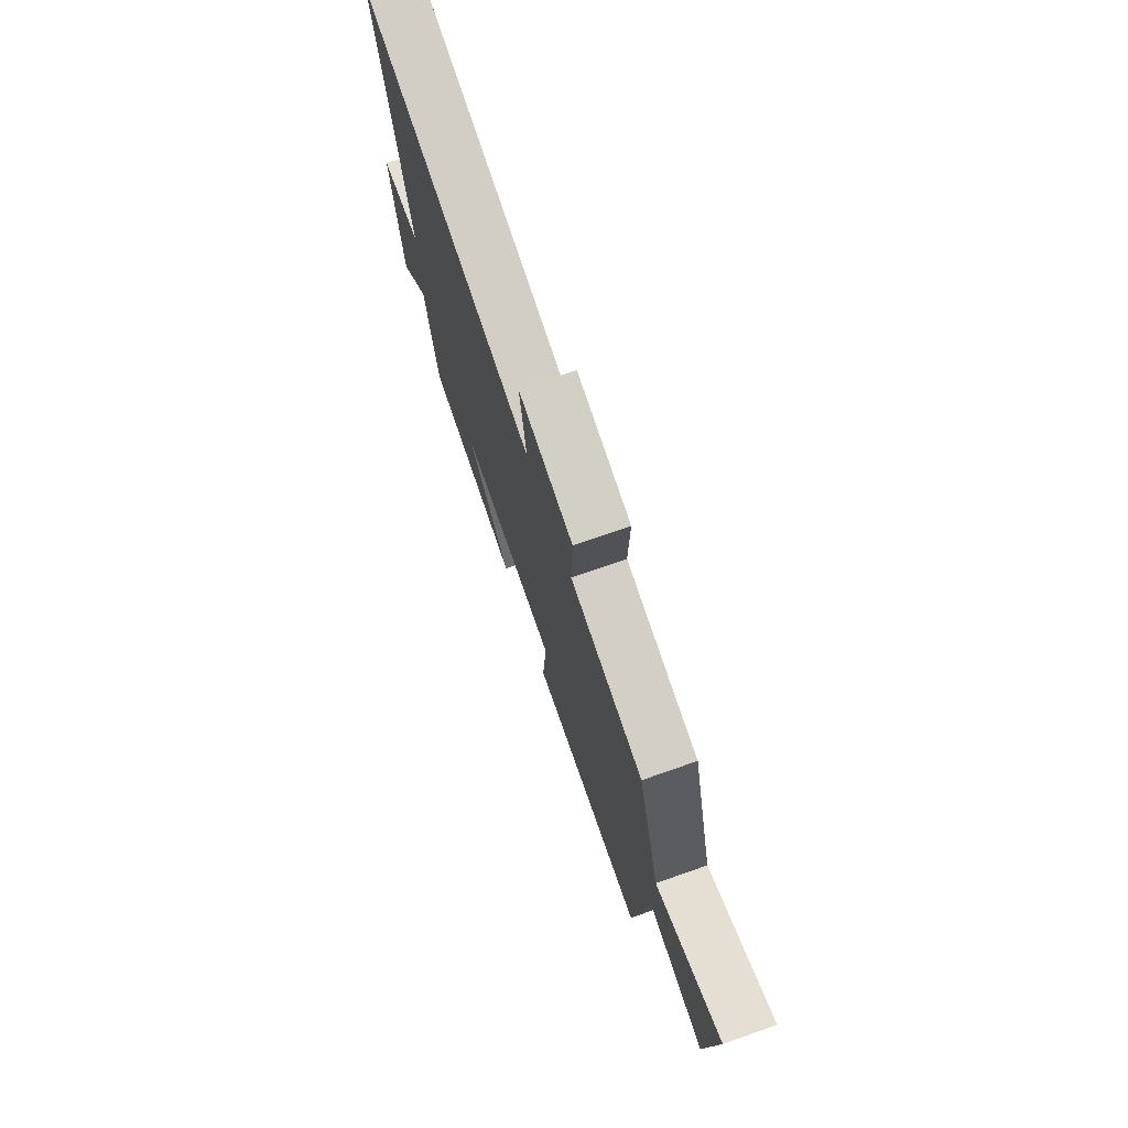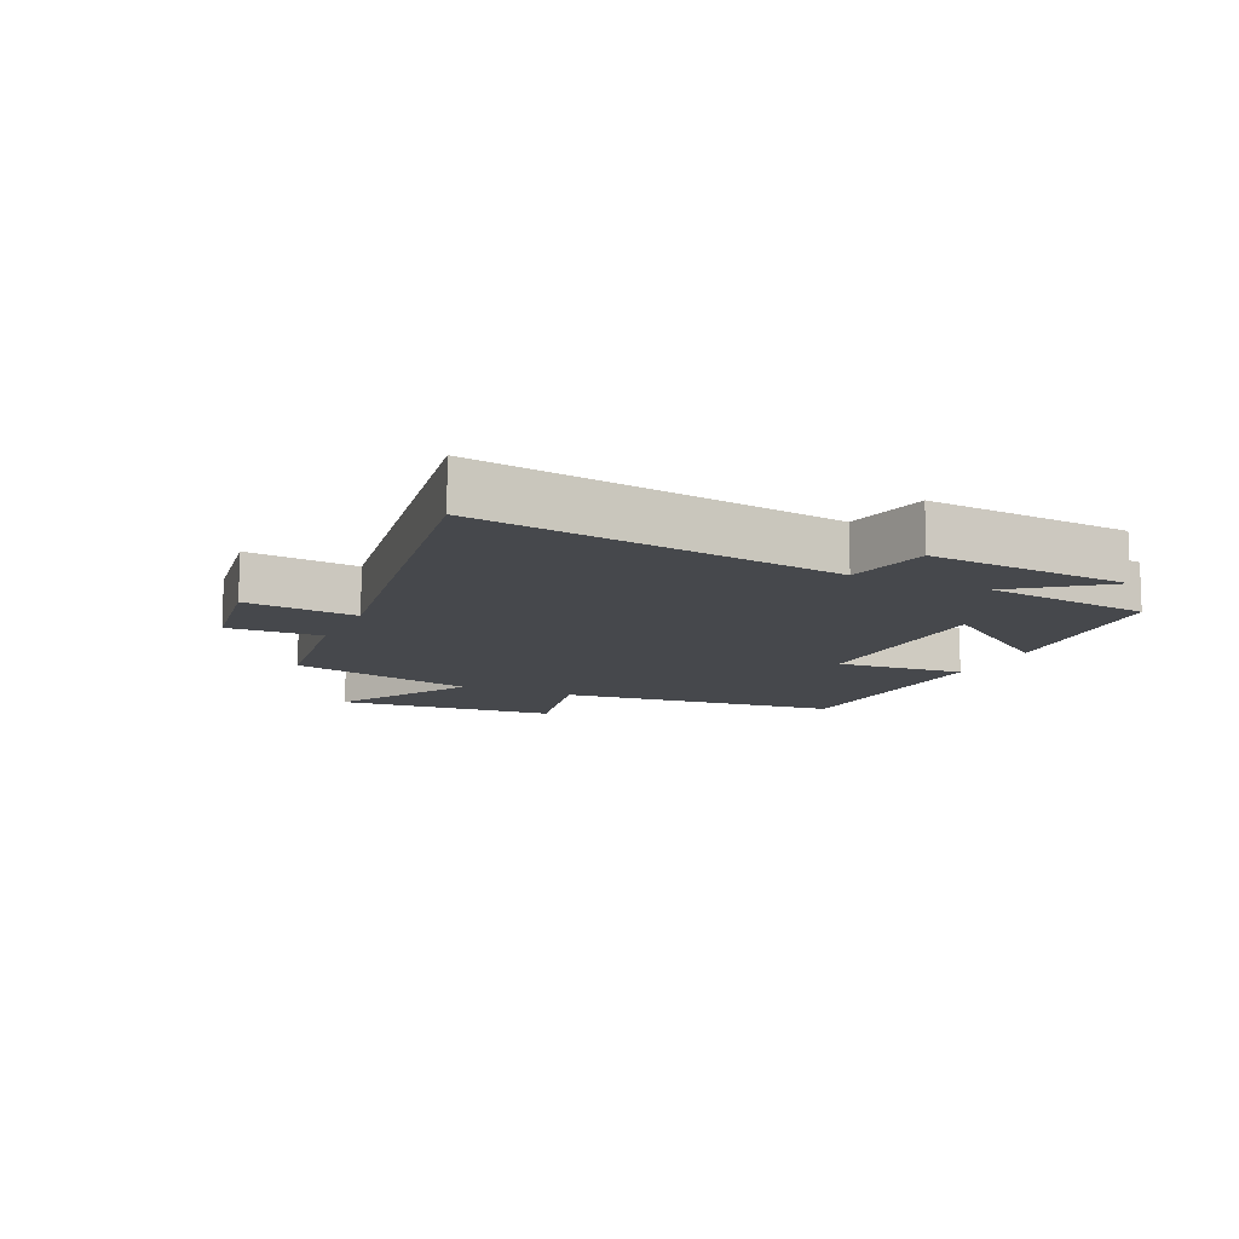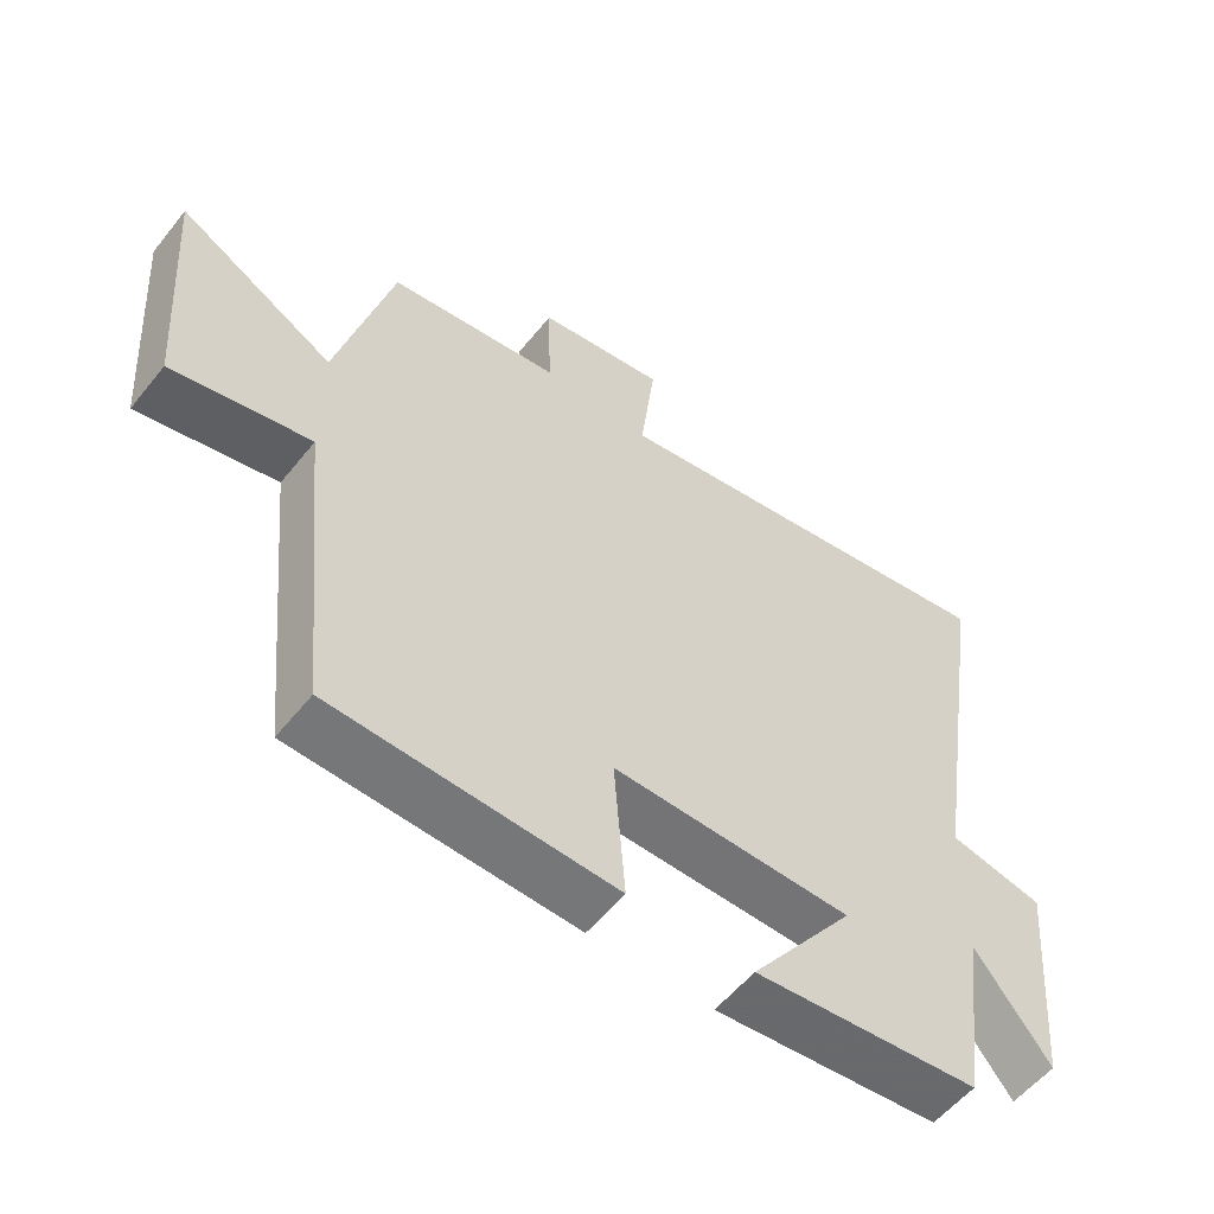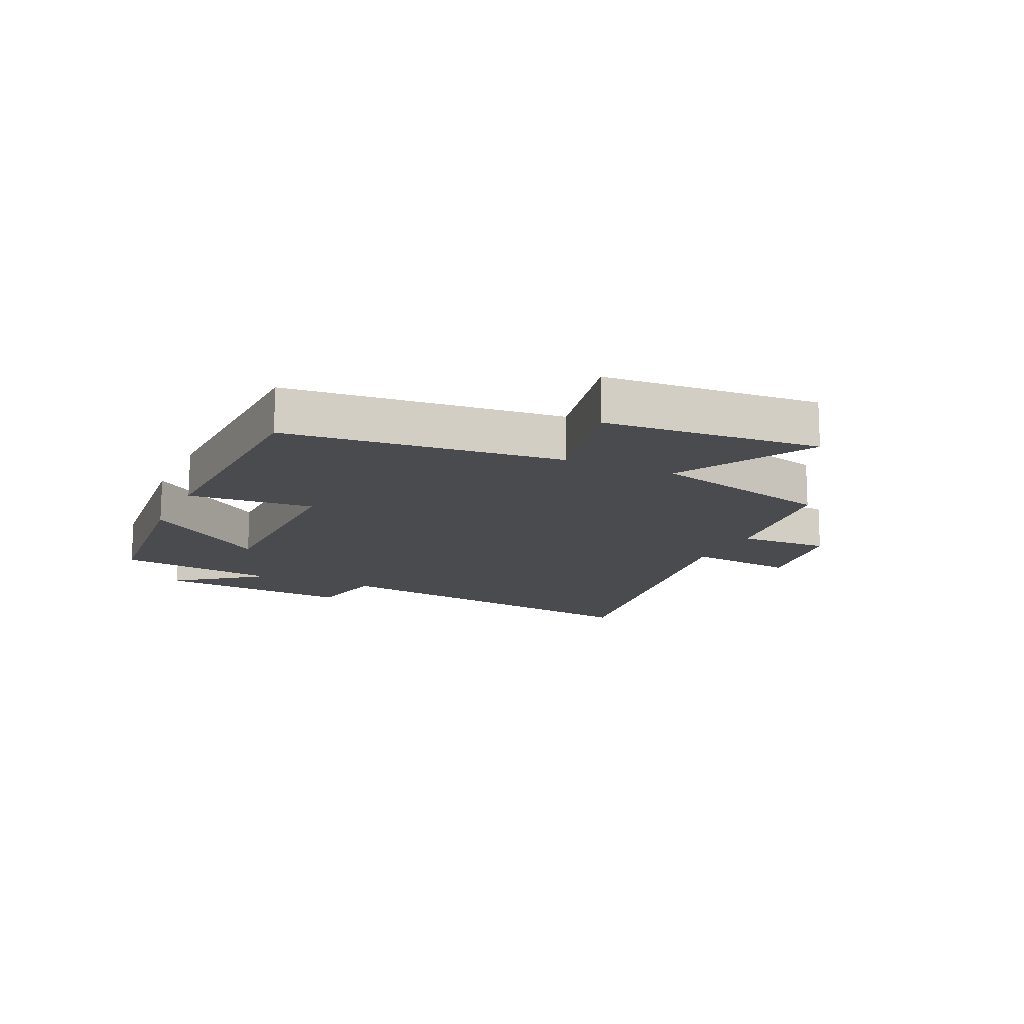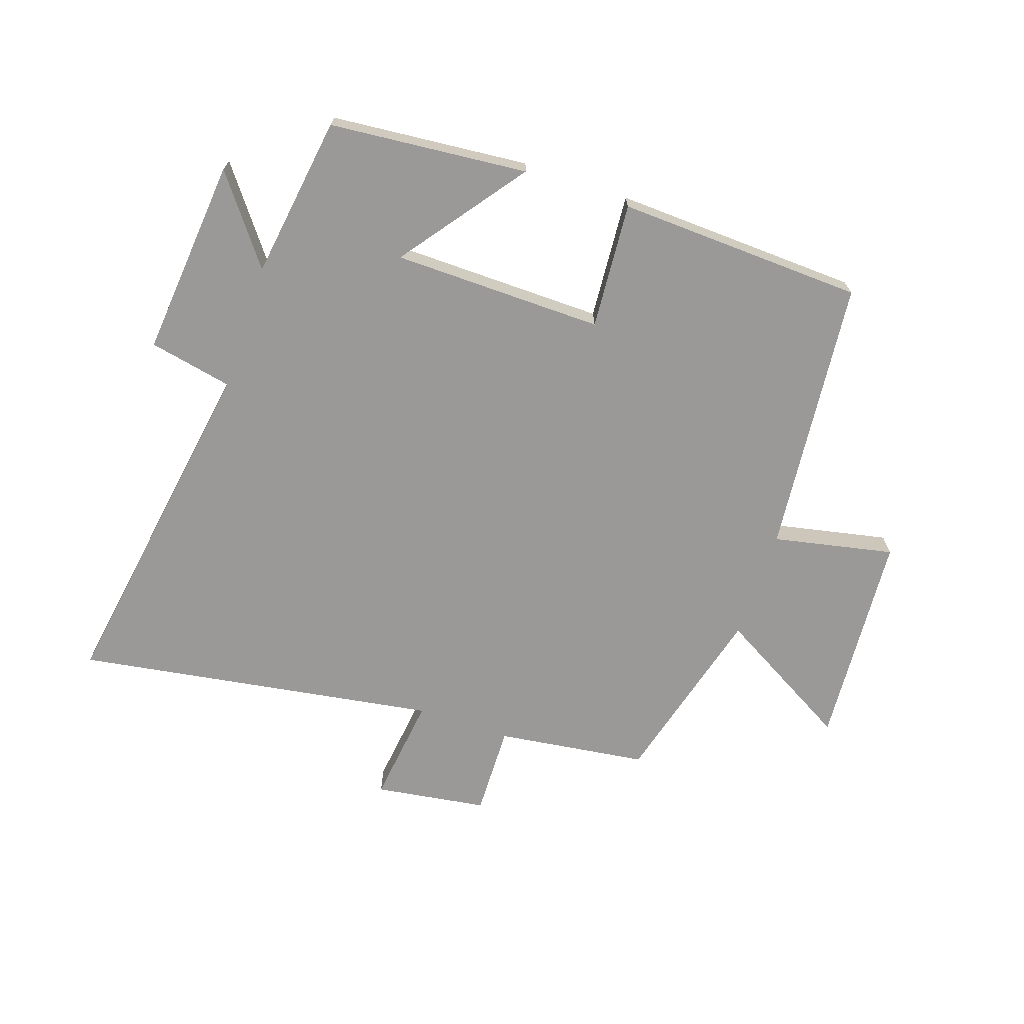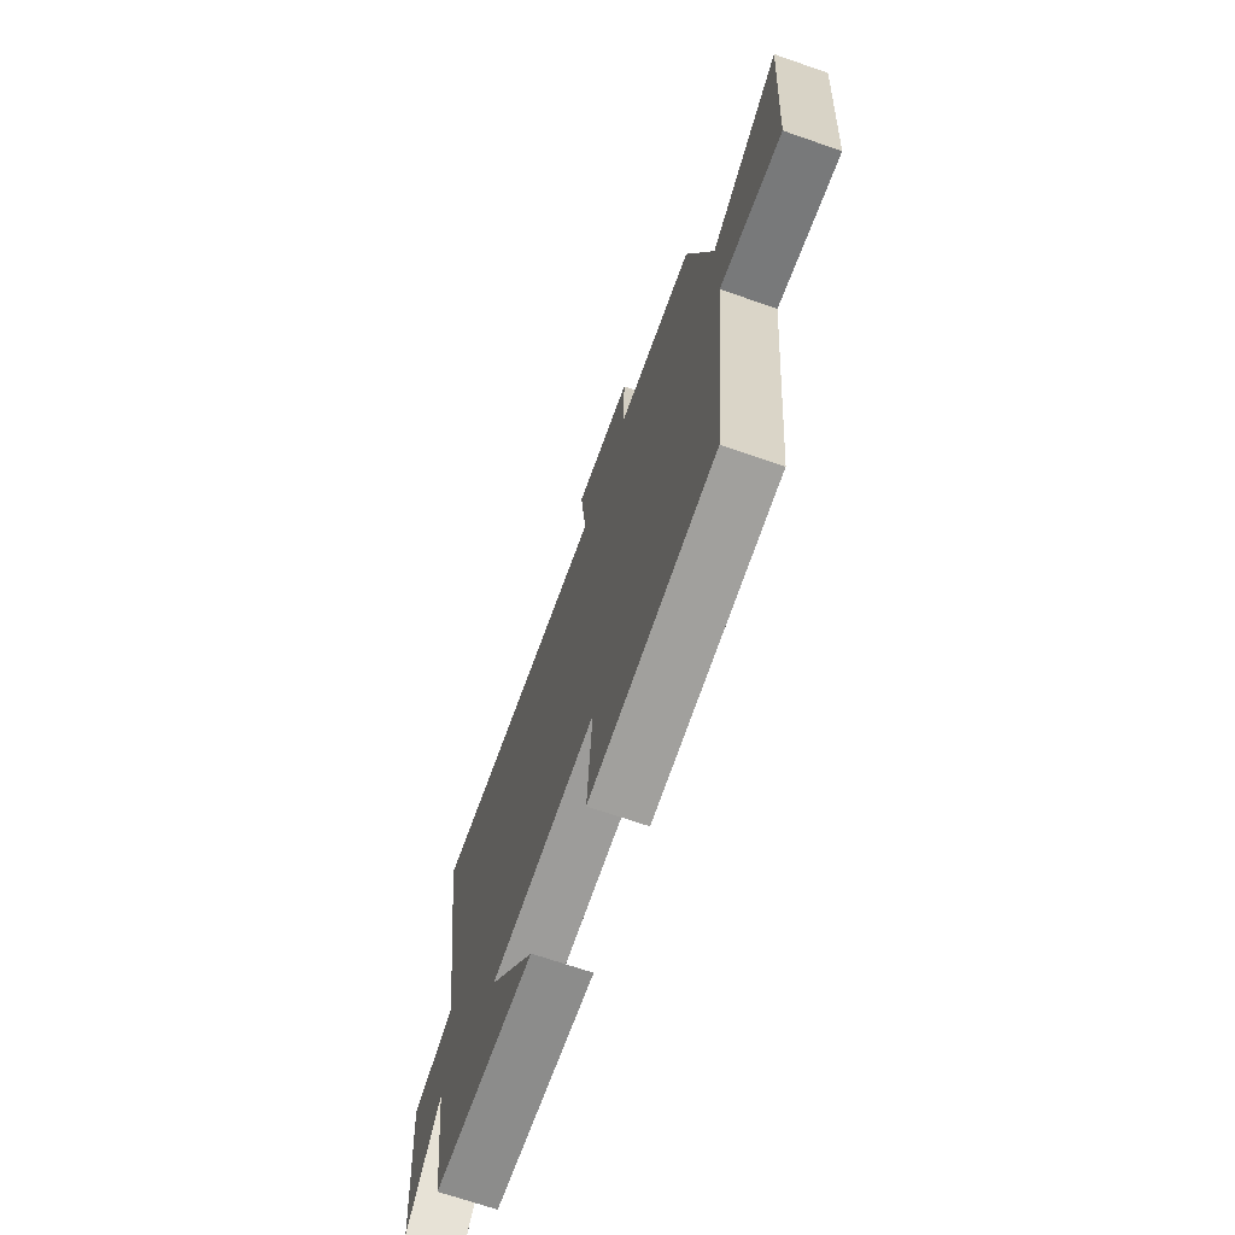
<metadata>
{"format":"obj","ext":"obj","renderer":"f3d","projection":"perspective","resolution":1024,"background":"white","views":[{"elev":74.5,"azim":-109.2,"up":"+Z"},{"elev":-11.3,"azim":65.5,"up":"+Y"},{"elev":-55.9,"azim":-38.1,"up":"+Z"},{"elev":-14.3,"azim":-114.6,"up":"+Y"},{"elev":-69.1,"azim":161.1,"up":"+Y"},{"elev":-69.4,"azim":-109.1,"up":"+Z"}]}
</metadata>
<code>
v 0.592 0.07 0.597
v 0.5 0.07 0.014
v 0.638 0.07 -0.014
v 0.608 0.07 -0.342
v 0.5 0.07 -0.2
v 0.462 0.07 -0.469
v 0.134 0.07 -0.5
v 0.286 0.07 -0.295
v -0.062 0.07 -0.291
v -0.046 0.07 -0.5
v -0.454 0.07 -0.484
v -0.5 0.07 -0.026
v -0.7 0.07 -0.068
v -0.726 0.07 0.29
v -0.5 0.07 0.162
v -0.42 0.07 0.466
v -0.17 0.07 0.5
v -0.174 0.07 0.652
v 0.012 0.07 0.68
v -0.01 0.07 0.5
v 0.592 0 0.597
v 0.5 0 0.014
v 0.638 0 -0.014
v 0.608 0 -0.342
v 0.5 0 -0.2
v 0.462 0 -0.469
v 0.134 0 -0.5
v 0.286 0 -0.295
v -0.062 0 -0.291
v -0.046 0 -0.5
v -0.454 0 -0.484
v -0.5 0 -0.026
v -0.7 0 -0.068
v -0.726 0 0.29
v -0.5 0 0.162
v -0.42 0 0.466
v -0.17 0 0.5
v -0.174 0 0.652
v 0.012 0 0.68
v -0.01 0 0.5
f 17 18 19 20
f 15 16 17 20
f 15 20 1 2
f 12 13 14 15
f 11 12 15
f 10 11 15
f 9 10 15
f 15 2 3
f 9 15 3
f 8 9 3
f 5 6 7 8
f 5 8 3
f 3 4 5
f 40 39 38 37
f 40 37 36 35
f 22 21 40 35
f 35 34 33 32
f 35 32 31
f 35 31 30
f 35 30 29
f 23 22 35
f 23 35 29
f 23 29 28
f 28 27 26 25
f 23 28 25
f 25 24 23
f 1 21 22 2
f 2 22 23 3
f 3 23 24 4
f 4 24 25 5
f 5 25 26 6
f 6 26 27 7
f 7 27 28 8
f 8 28 29 9
f 9 29 30 10
f 10 30 31 11
f 11 31 32 12
f 12 32 33 13
f 13 33 34 14
f 14 34 35 15
f 15 35 36 16
f 16 36 37 17
f 17 37 38 18
f 18 38 39 19
f 19 39 40 20
f 20 40 21 1

</code>
